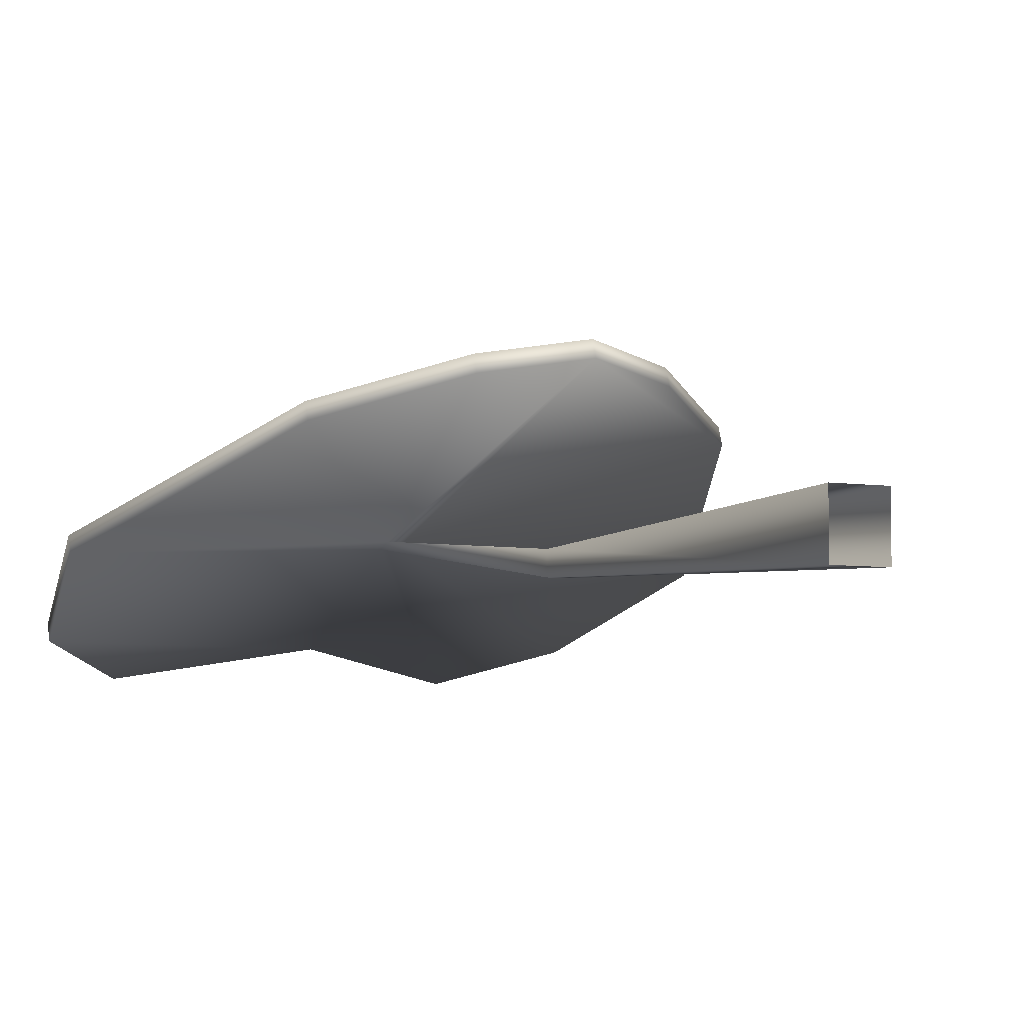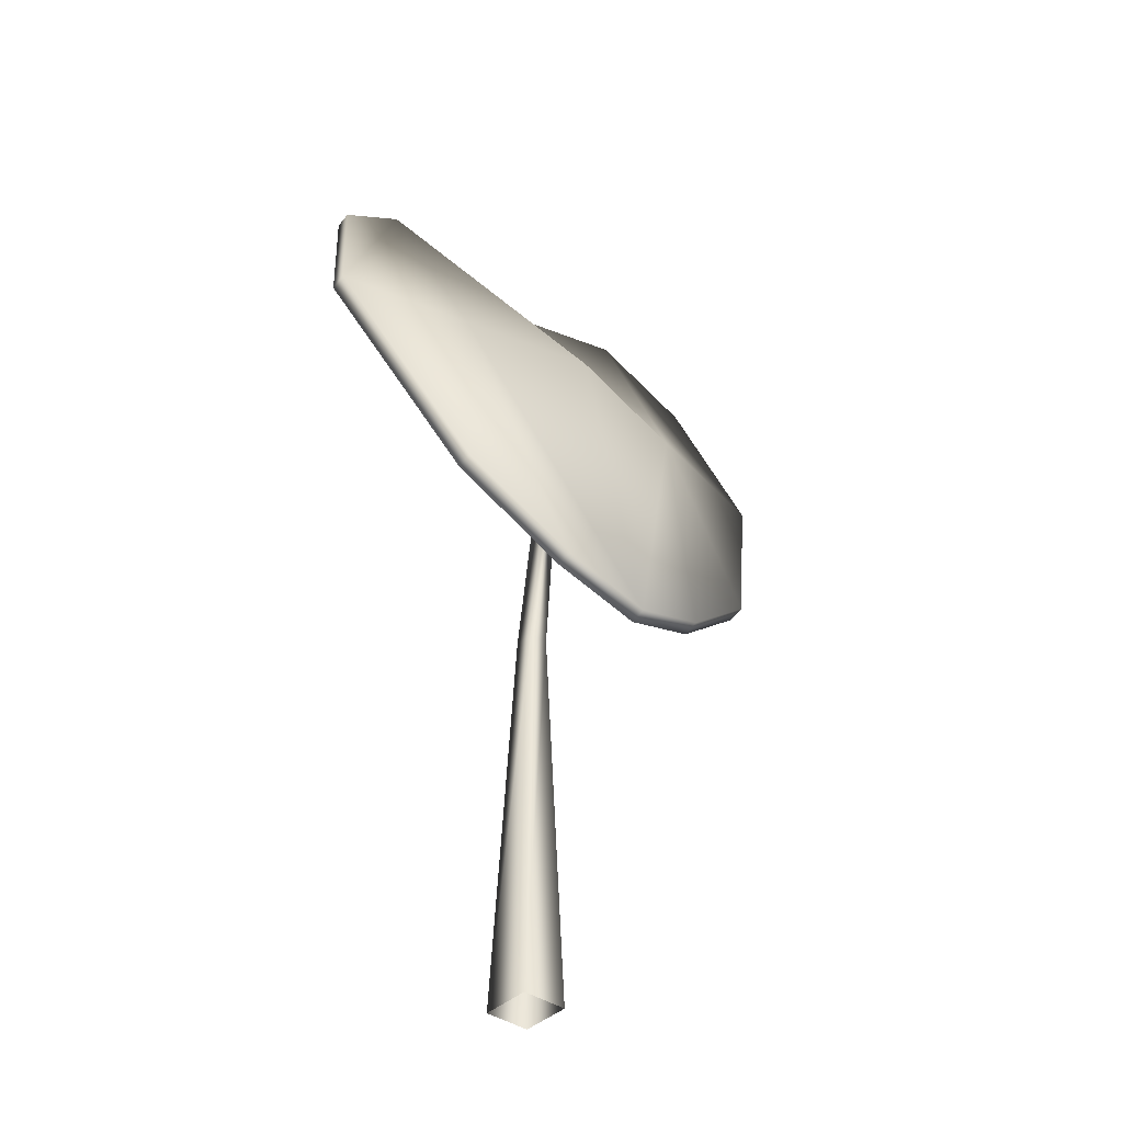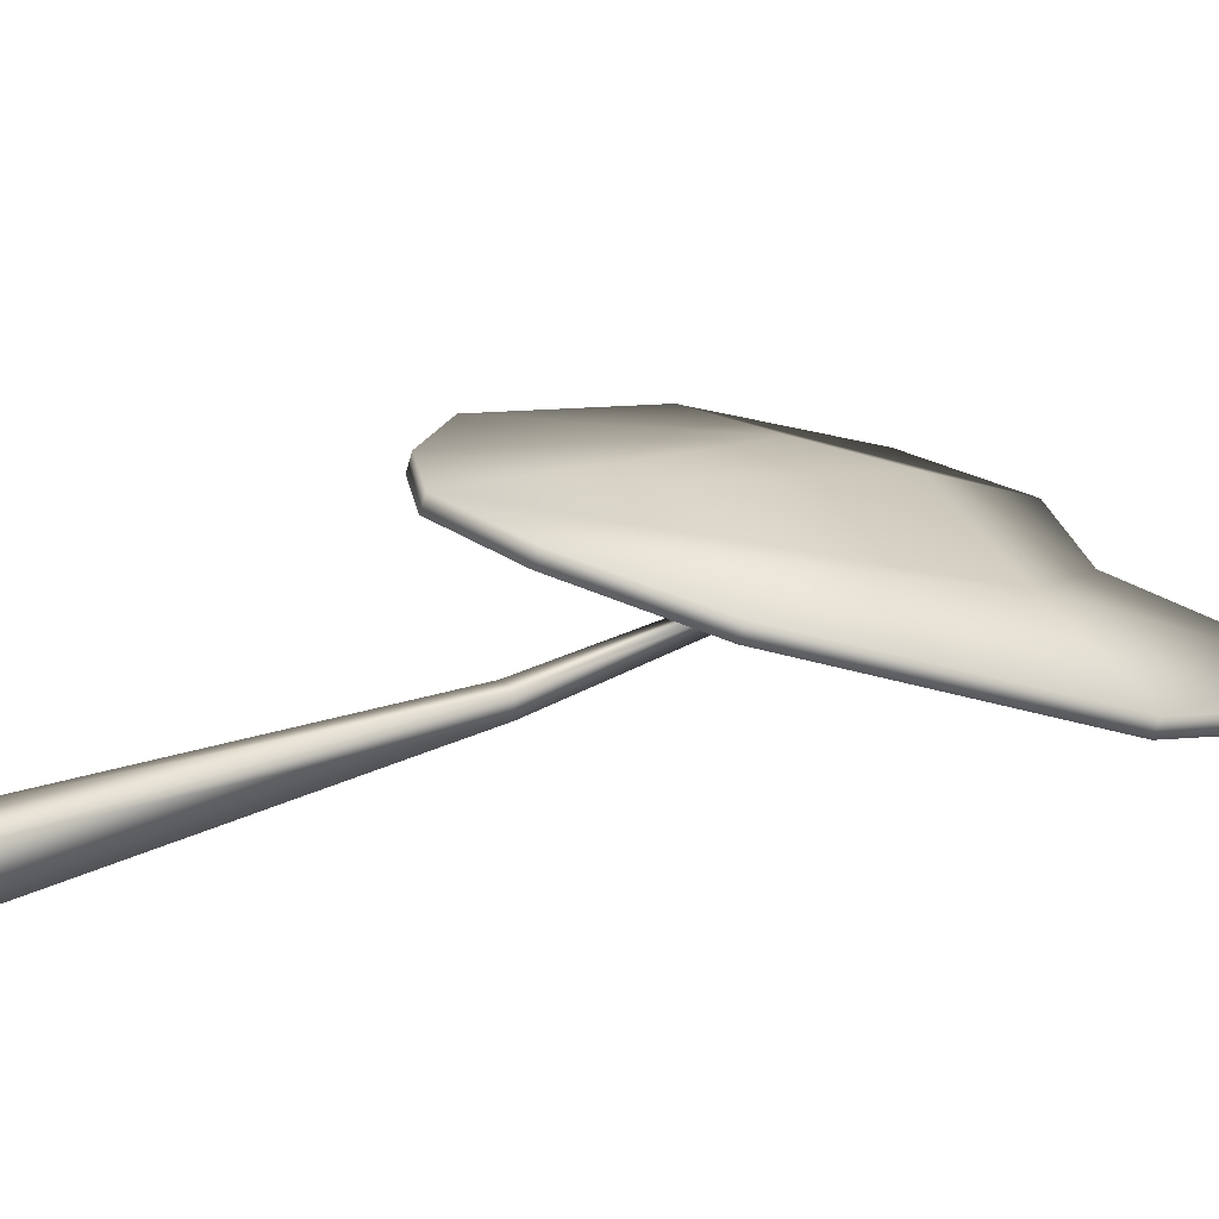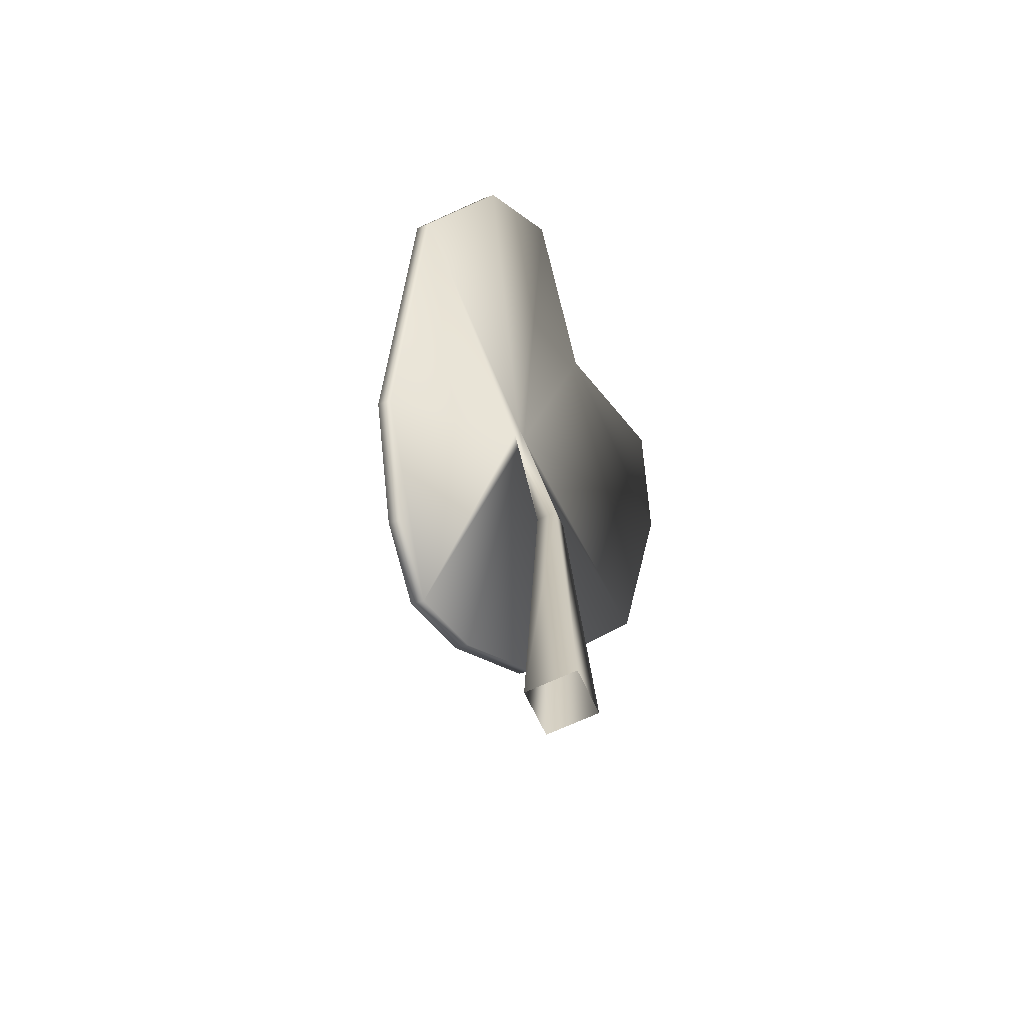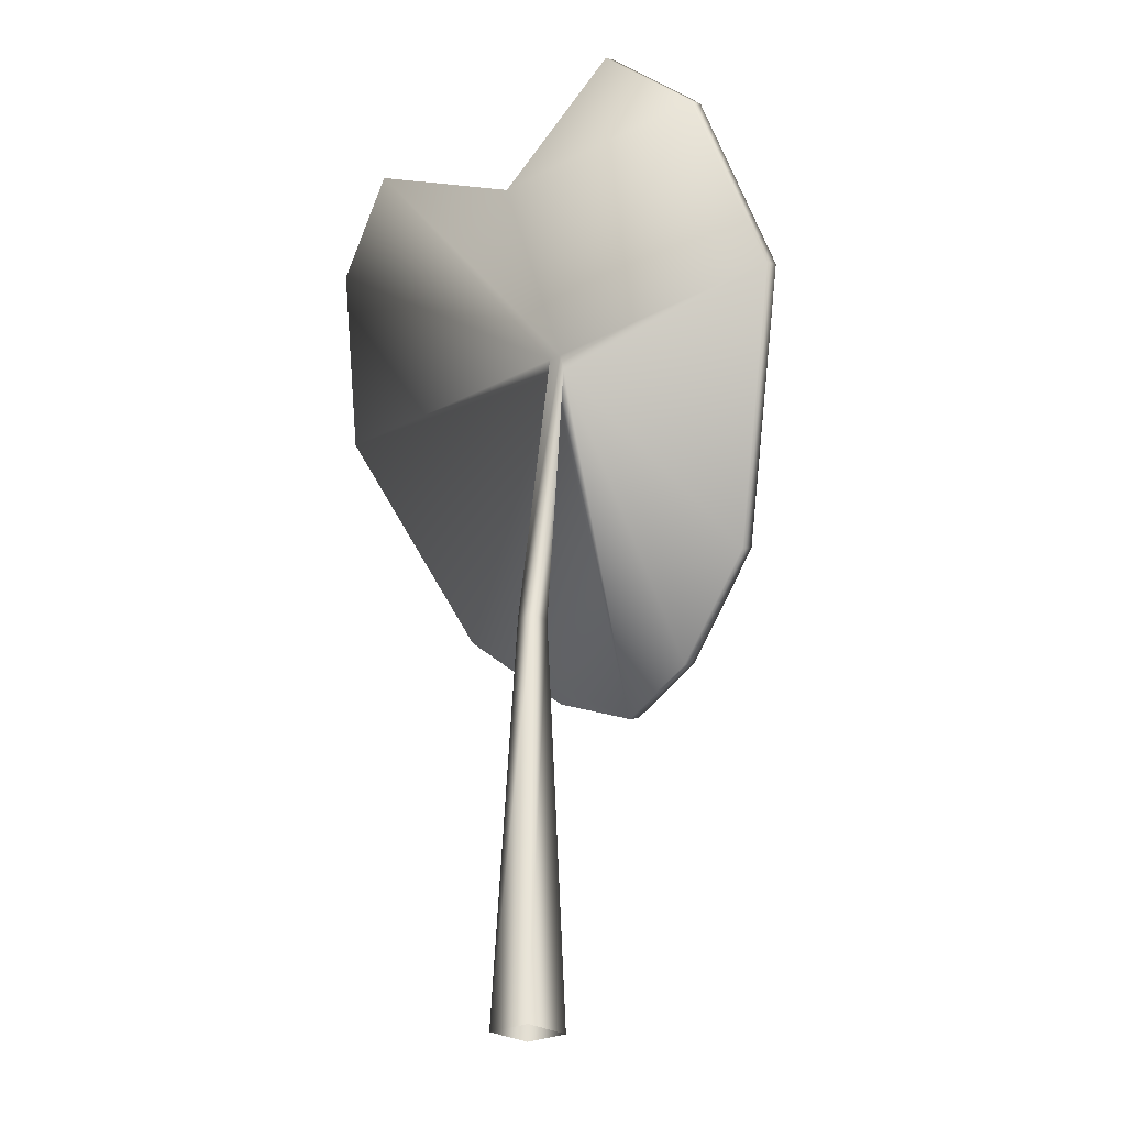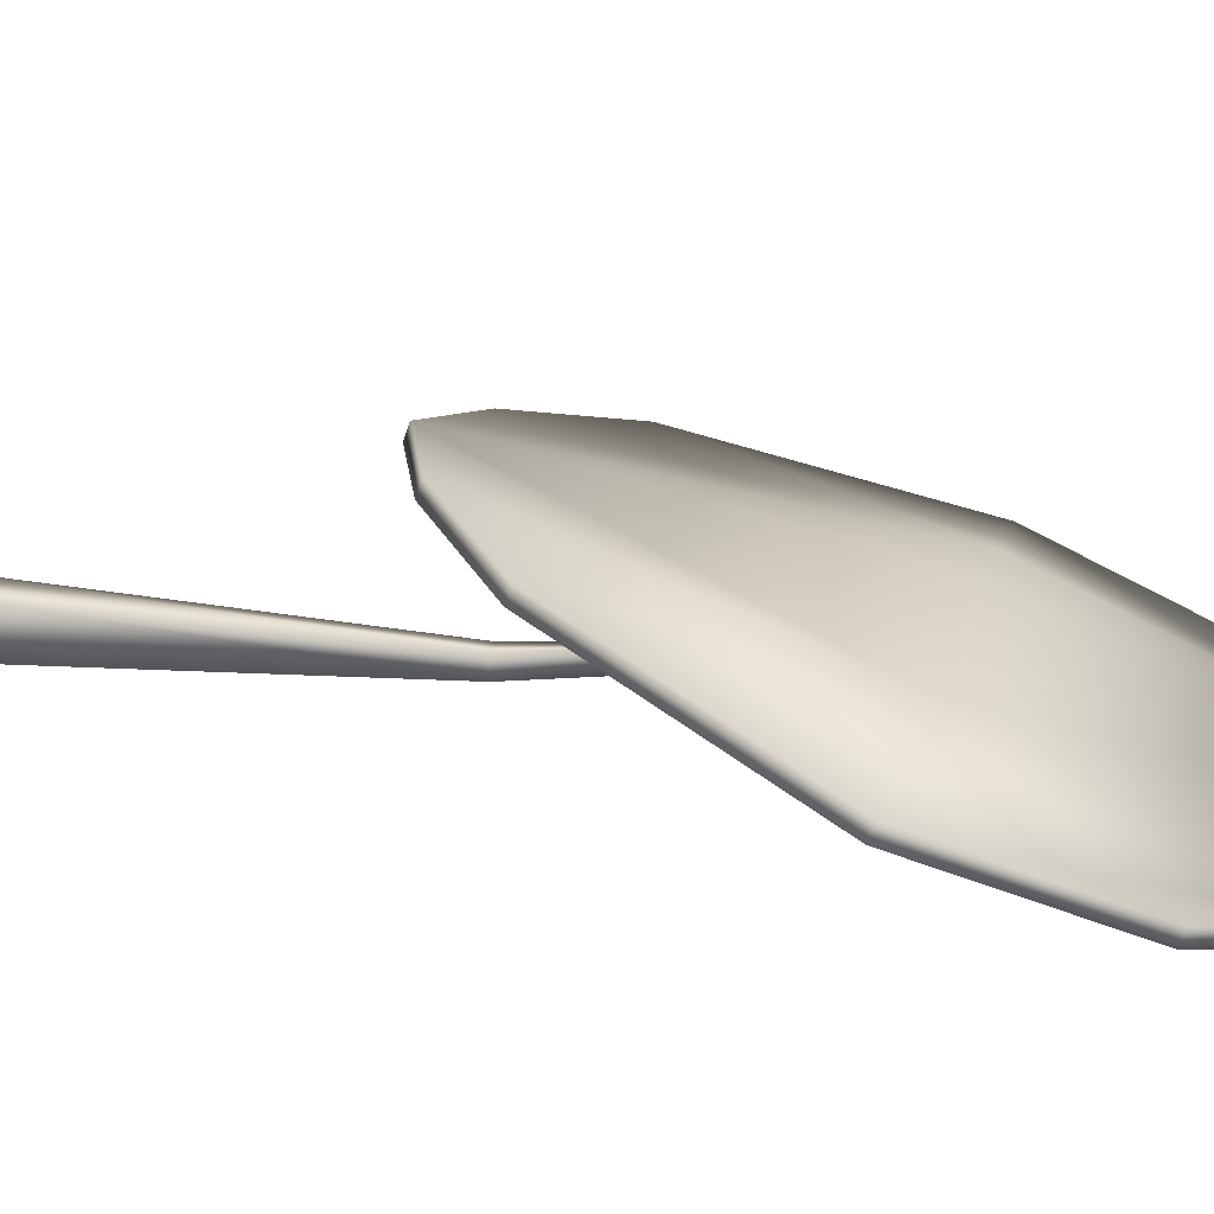
<metadata>
{"format":"obj","ext":"obj","renderer":"f3d","projection":"perspective","resolution":1024,"background":"white","views":[{"elev":-5.3,"azim":-26.7,"up":"+Z"},{"elev":-39.6,"azim":-40.9,"up":"+Y"},{"elev":27.1,"azim":58.8,"up":"+Z"},{"elev":-67.3,"azim":115.1,"up":"+Y"},{"elev":-25.3,"azim":-139.1,"up":"+Y"},{"elev":19.4,"azim":104.3,"up":"+Z"}]}
</metadata>
<code>
o Mesh_pCube8
v -1.423 -0.8168 1.402
v 1.423 -0.8168 1.402
v 0.5933 24.08 0.6619
v -0.5933 24.08 0.6619
v 0.4367 42.25 2.336
v -0.4367 42.25 2.336
v -11 28.06 7.371
v -4.987 22.77 9.26
v -8.691 43.44 3.638
v -17.38 42.89 2.082
v -0.4367 43.16 2.011
v 0.4367 43.16 2.011
v 0.5933 24.08 -0.6497
v -0.5933 24.08 -0.6497
v 1.423 -0.8168 -1.745
v -1.423 -0.8168 -1.745
v 17.38 42.56 1.156
v 11 27.73 6.445
v -17.38 42.56 1.156
v -15.02 53.26 -2.663
v 4.987 22.77 9.26
v 4.987 22.44 8.334
v 11 28.06 7.371
v 15.02 53.26 -2.663
v 15.02 53.59 -1.737
v 17.38 42.89 2.082
v -9.798 58.5 -3.487
v -9.798 58.17 -4.413
v -15.02 53.59 -1.737
v -11 27.73 6.445
v 8.691 43.44 3.638
v 9.798 58.5 -3.487
v -5e-06 53.9 -1.847
v 4e-06 44.03 5.279
v 9.798 58.17 -4.413
v -6e-06 53.57 -2.773
v -4.987 22.44 8.334
v 9e-06 20.38 9.066
v 1e-05 20.71 9.992
g Mesh_pCube8_initialShadingGroup
f 1 2 3
f 1 3 4
f 4 3 5
f 4 5 6
f 7 8 9
f 7 9 10
f 11 12 13
f 11 13 14
f 14 13 15
f 14 15 16
f 2 15 13
f 2 13 3
f 3 13 12
f 3 12 5
f 16 1 4
f 16 4 14
f 14 4 6
f 14 6 11
f 17 18 5
f 17 5 12
f 19 20 11
f 19 11 6
f 21 22 18
f 21 18 23
f 17 24 25
f 17 25 26
f 27 28 20
f 27 20 29
f 30 7 10
f 30 10 19
f 31 32 33
f 31 33 34
f 23 26 31
f 23 31 21
f 10 9 27
f 10 27 29
f 19 10 29
f 19 29 20
f 32 35 36
f 32 36 33
f 18 17 26
f 18 26 23
f 8 37 38
f 8 38 39
f 38 5 18
f 38 18 22
f 34 33 27
f 34 27 9
f 39 21 31
f 39 31 34
f 26 25 32
f 26 32 31
f 39 34 9
f 39 9 8
f 30 37 8
f 30 8 7
f 33 36 28
f 33 28 27
f 24 35 32
f 24 32 25
f 39 38 22
f 39 22 21
f 30 19 6
f 30 6 37
f 38 37 6
f 38 6 5
f 24 17 12
f 24 12 35
f 35 12 11
f 35 11 36
f 36 11 20
f 36 20 28

</code>
